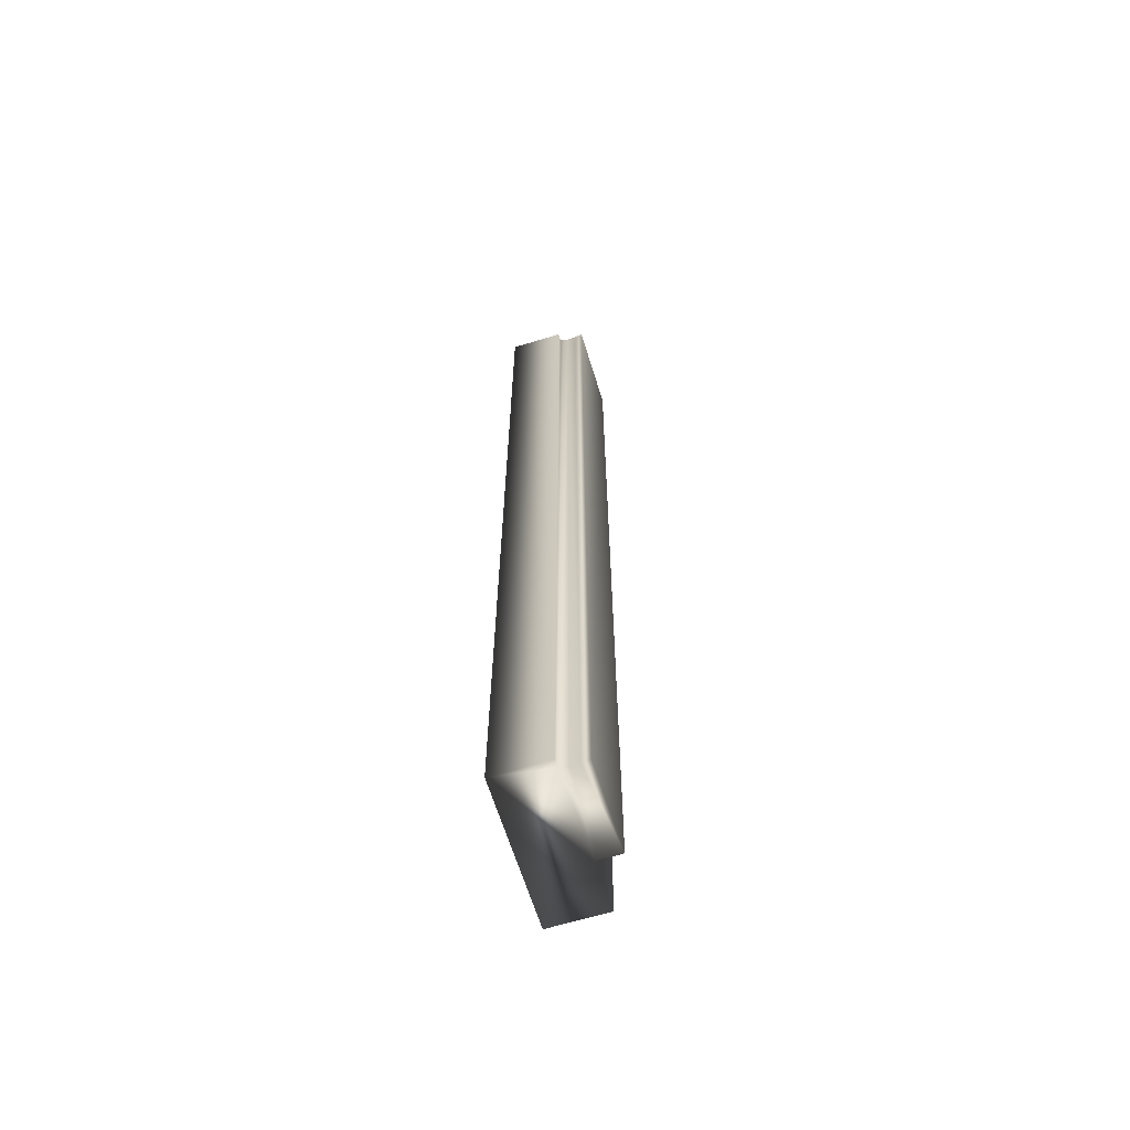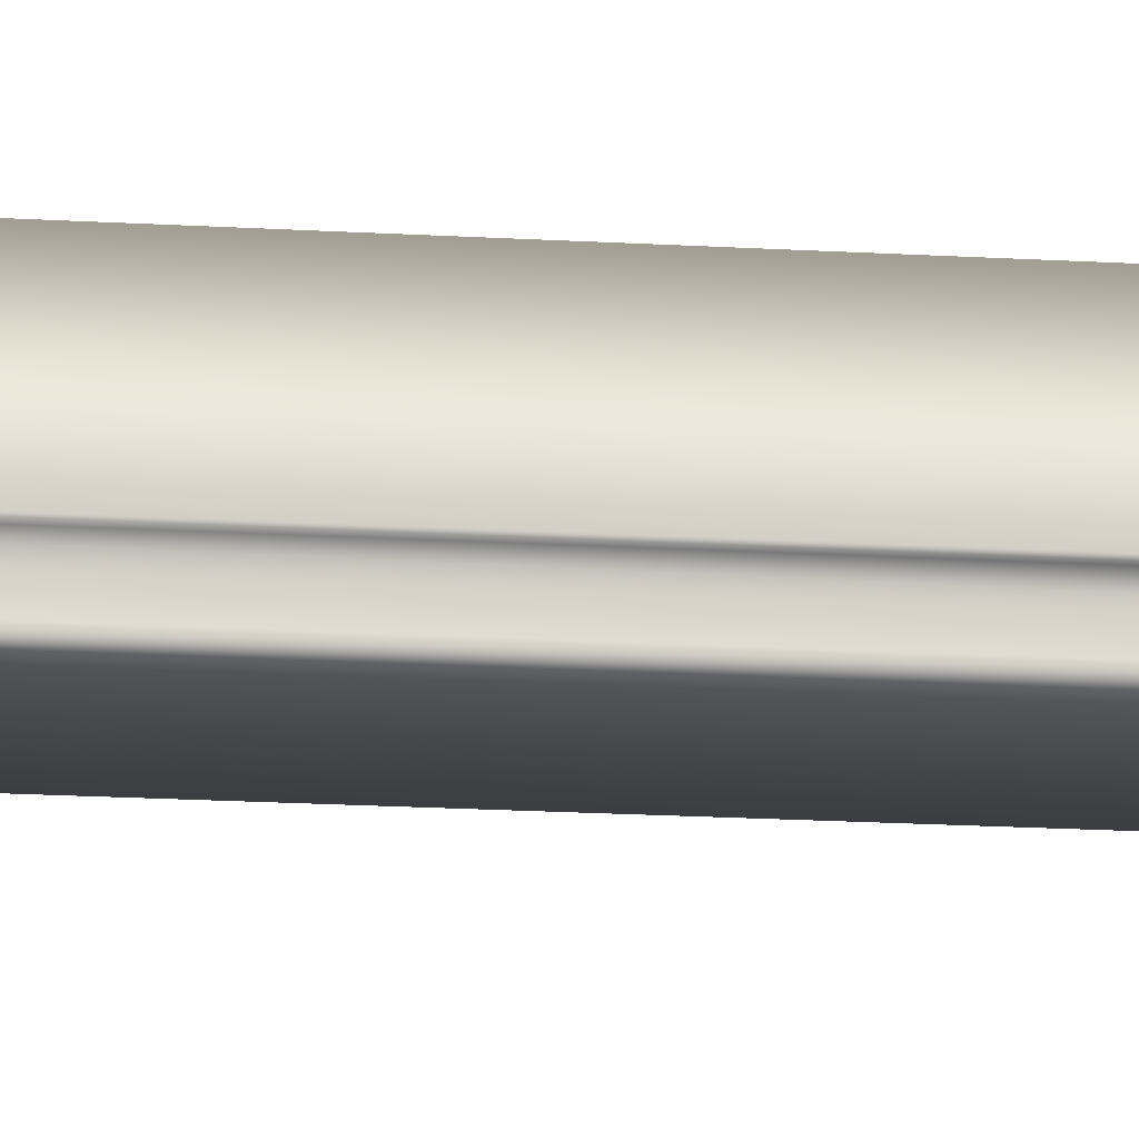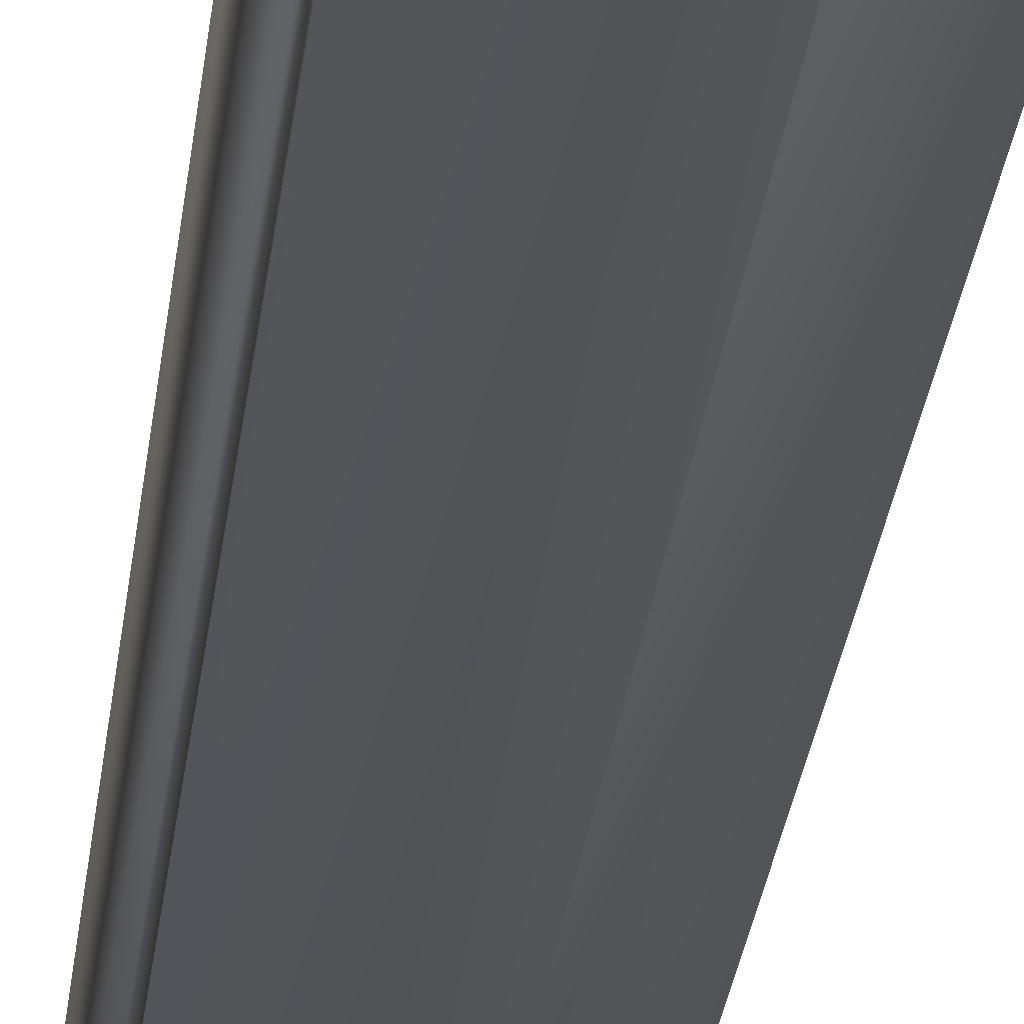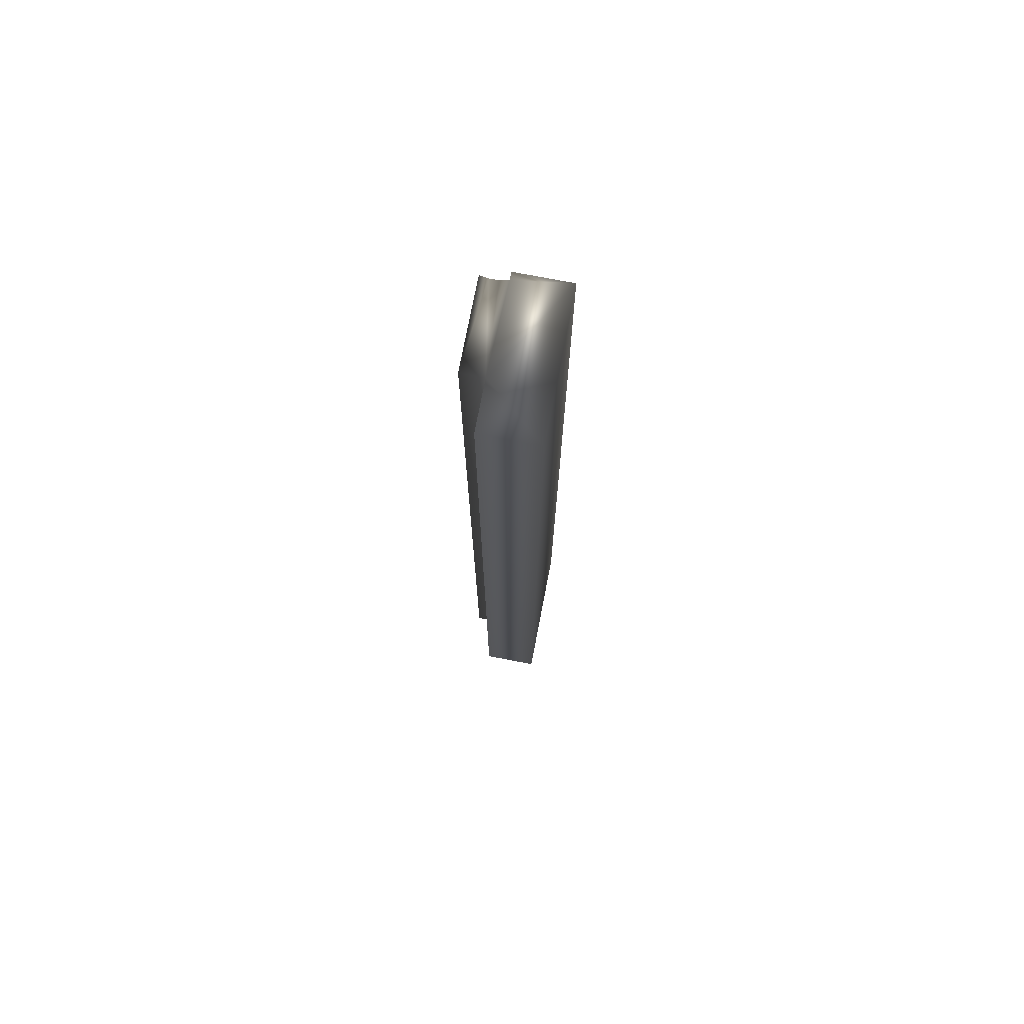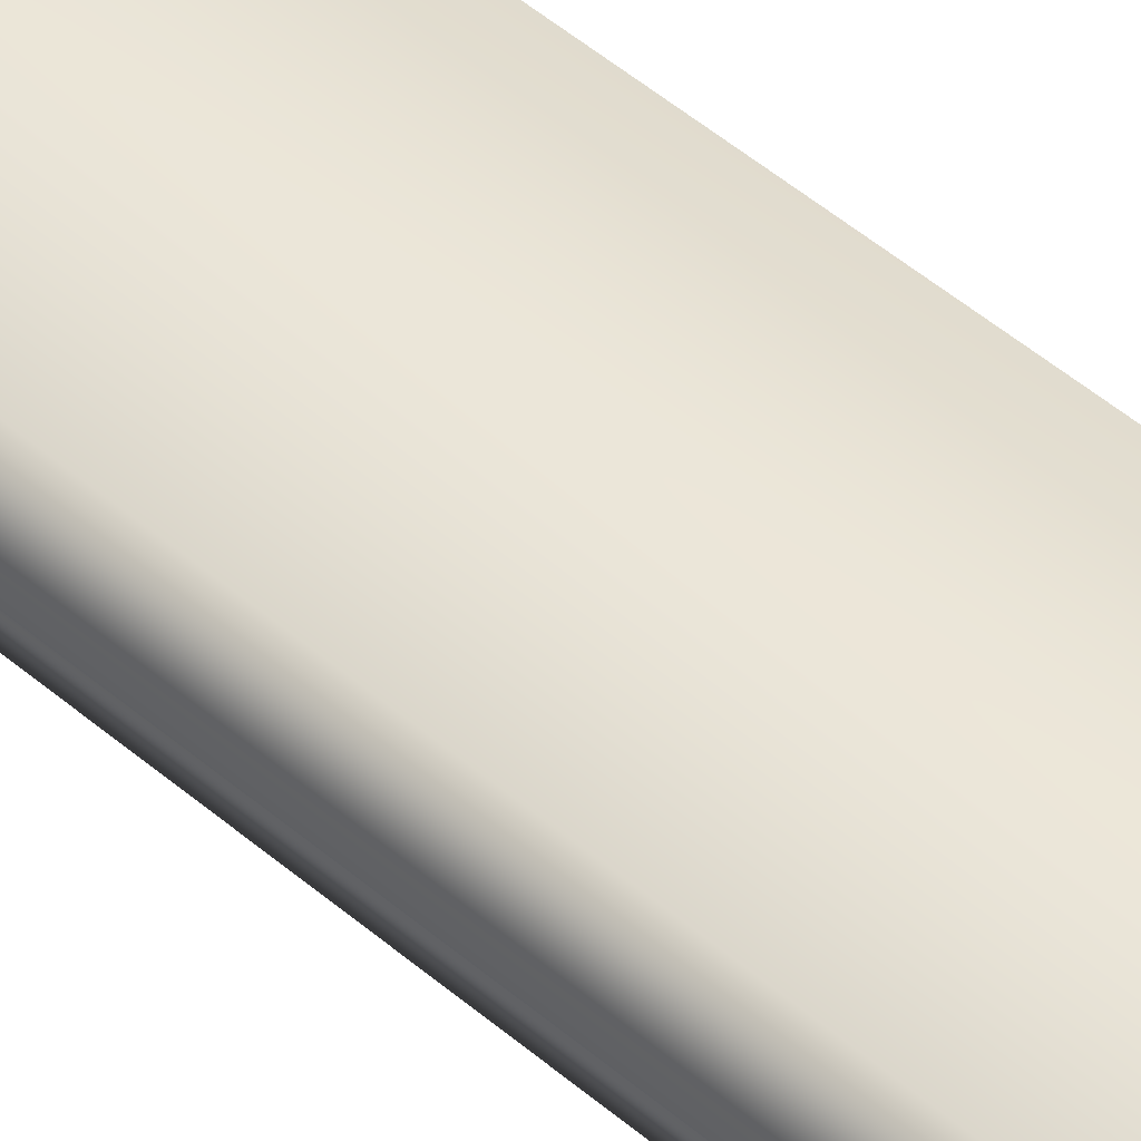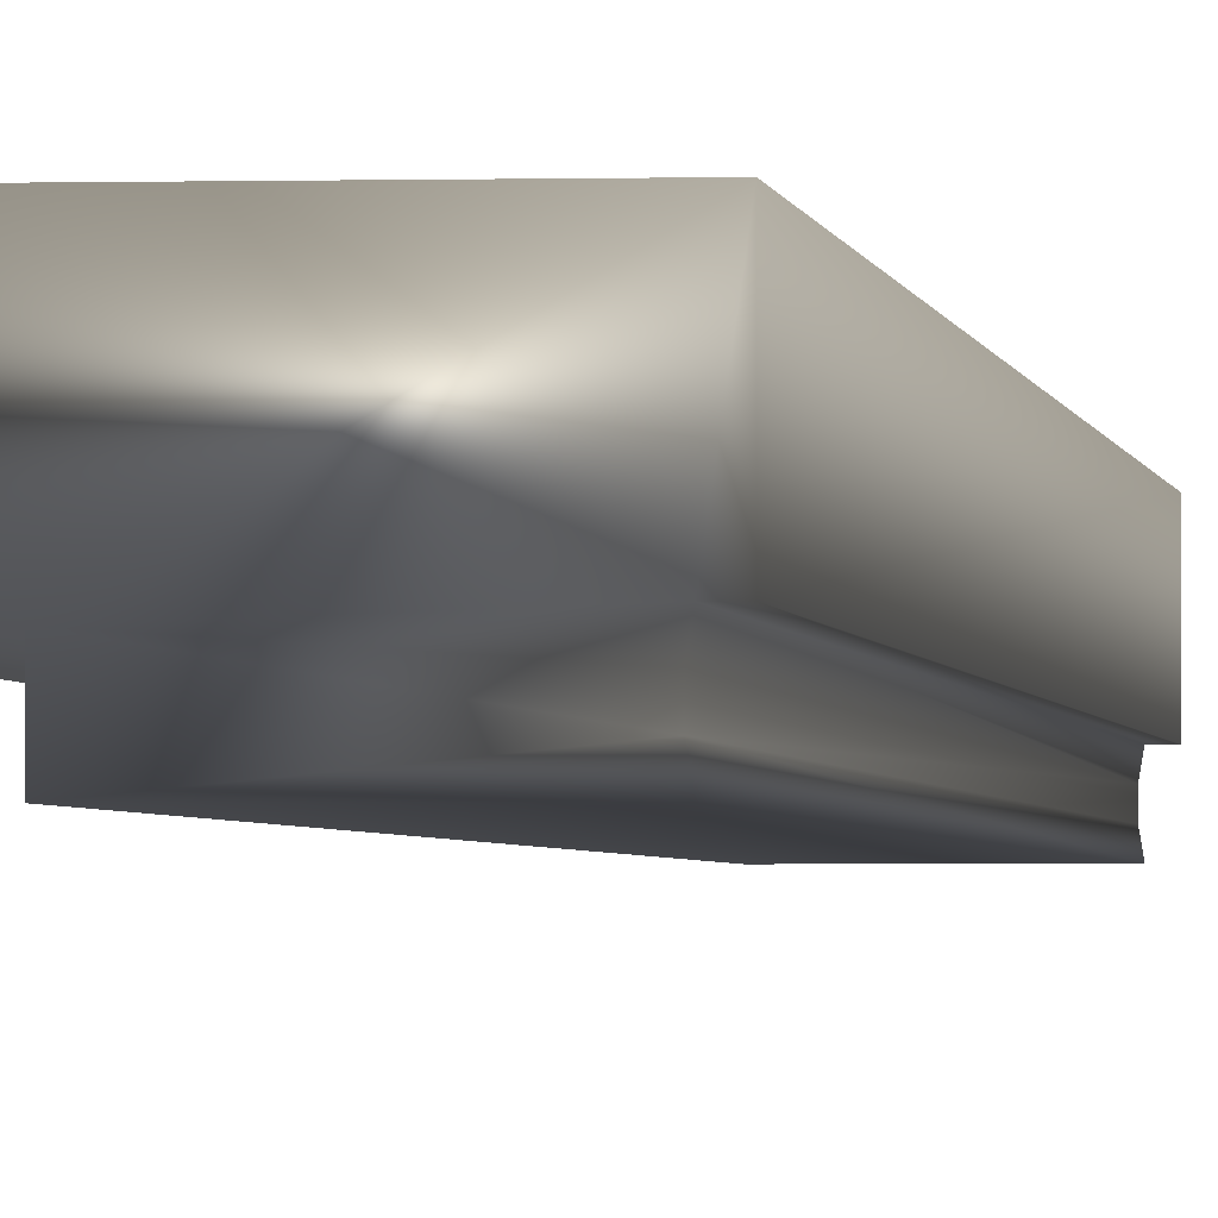
<metadata>
{"format":"obj","ext":"obj","renderer":"f3d","projection":"perspective","resolution":1024,"background":"white","views":[{"elev":-64.5,"azim":-72.8,"up":"+Z"},{"elev":-16.4,"azim":-97.3,"up":"+Y"},{"elev":-23.4,"azim":-5.4,"up":"+Y"},{"elev":74.7,"azim":100.9,"up":"+Z"},{"elev":47.7,"azim":-45.8,"up":"+Y"},{"elev":-1.8,"azim":-173.8,"up":"+Y"}]}
</metadata>
<code>
v 51.57 2.5 -73.44
v 51.57 2.583 -73.44
v 51.57 2.5 -69.92
v 51.57 2.583 -69.92
v 51.26 2.5 -73.44
v 51.26 2.5 -69.92
v 51.26 2.594 -69.92
v 51.26 2.594 -73.44
v 51.26 2.563 -69.92
v 51.26 2.563 -73.44
v 51.26 2.531 -73.44
v 51.26 2.531 -69.92
v 51.23 2.594 -73.44
v 51.23 2.594 -69.92
v 51.23 2.792 -73.44
v 51.23 2.792 -69.92
v 51.75 2.583 -69.92
v 51.75 2.792 -69.92
v 51.75 2.583 -73.44
v 51.75 2.792 -73.44
f 1 2 3
f 3 2 4
f 1 3 5
f 5 3 6
f 7 8 9
f 9 8 10
f 9 10 11
f 5 6 11
f 11 6 12
f 11 12 9
f 8 7 13
f 13 7 14
f 15 13 16
f 16 13 14
f 17 18 4
f 4 18 16
f 4 16 7
f 7 16 14
f 7 9 4
f 4 9 12
f 4 12 3
f 3 12 6
f 19 17 2
f 2 17 4
f 15 16 20
f 20 16 18
f 19 2 20
f 20 2 15
f 15 2 8
f 15 8 13
f 1 11 2
f 2 11 10
f 2 10 8
f 1 5 11
f 19 20 17
f 17 20 18

</code>
